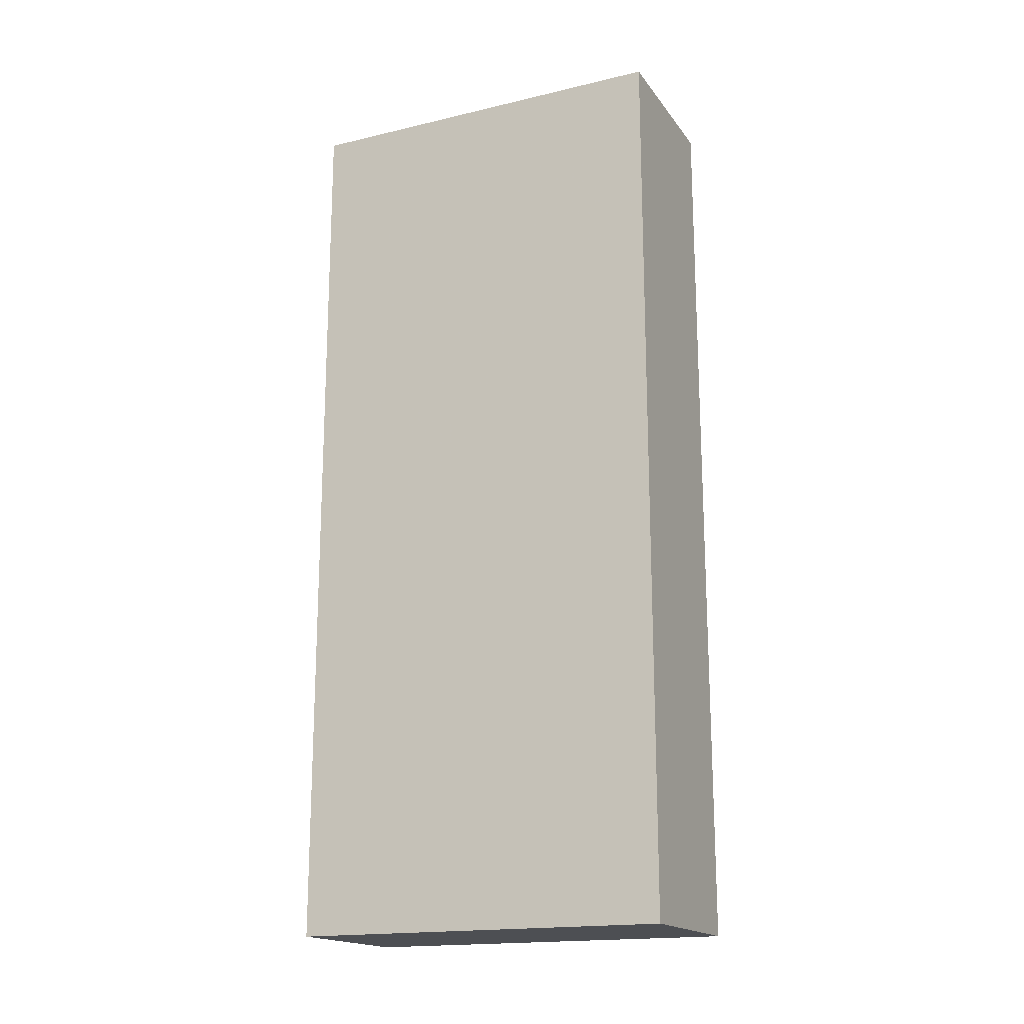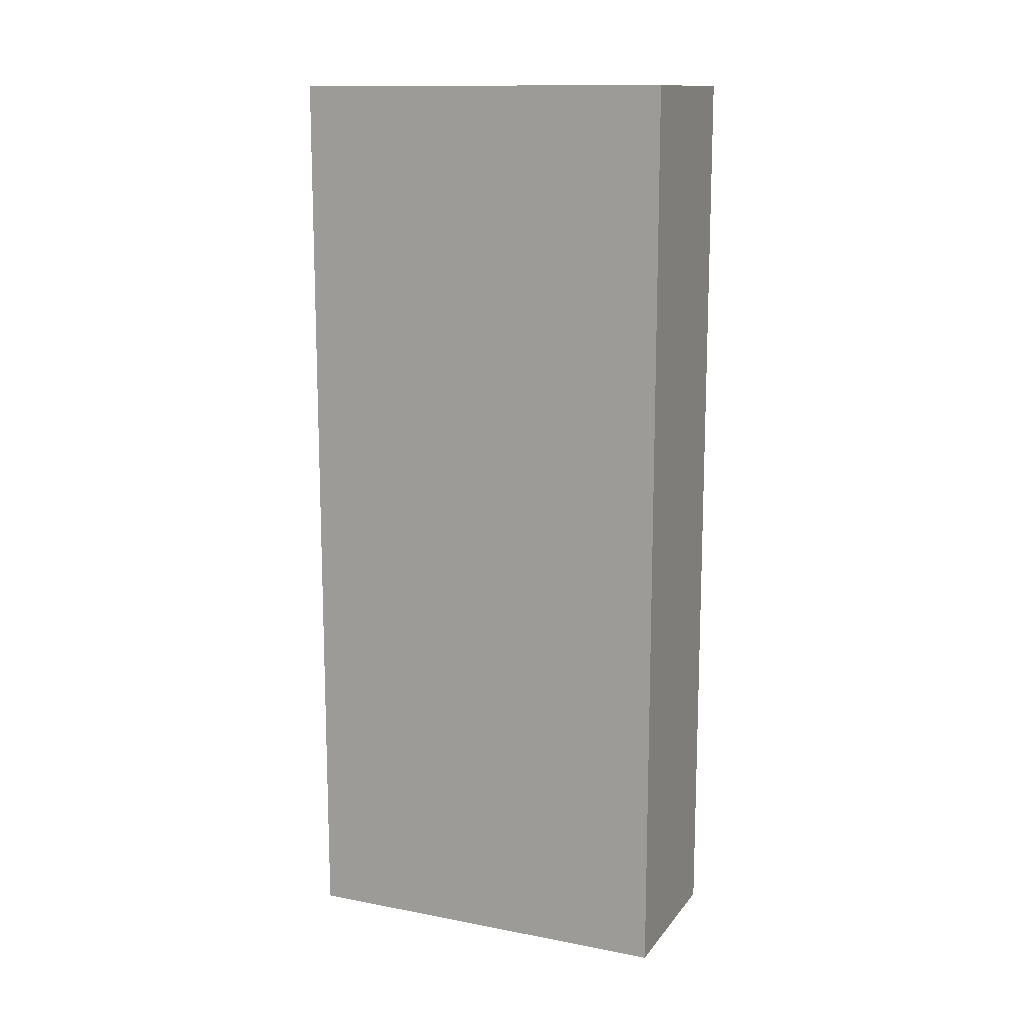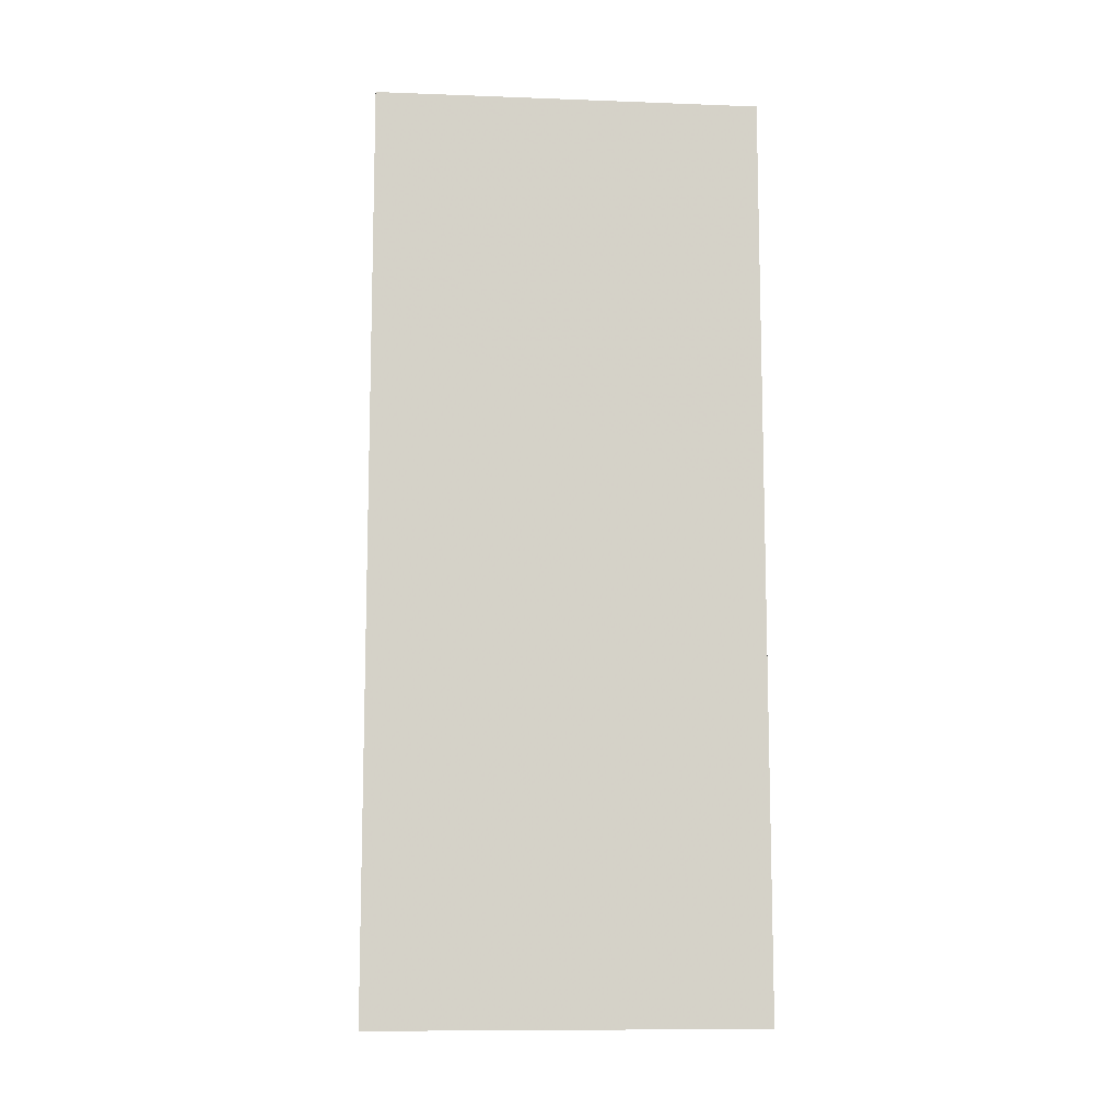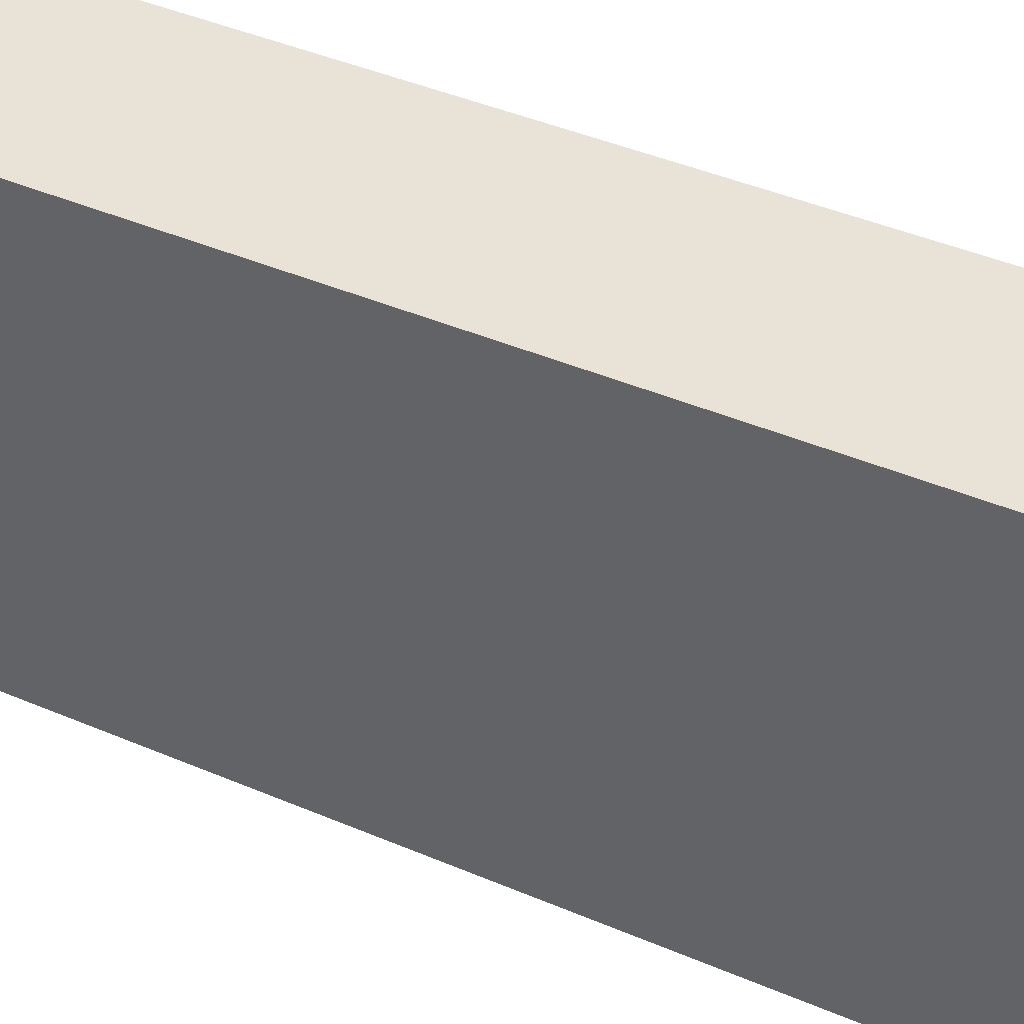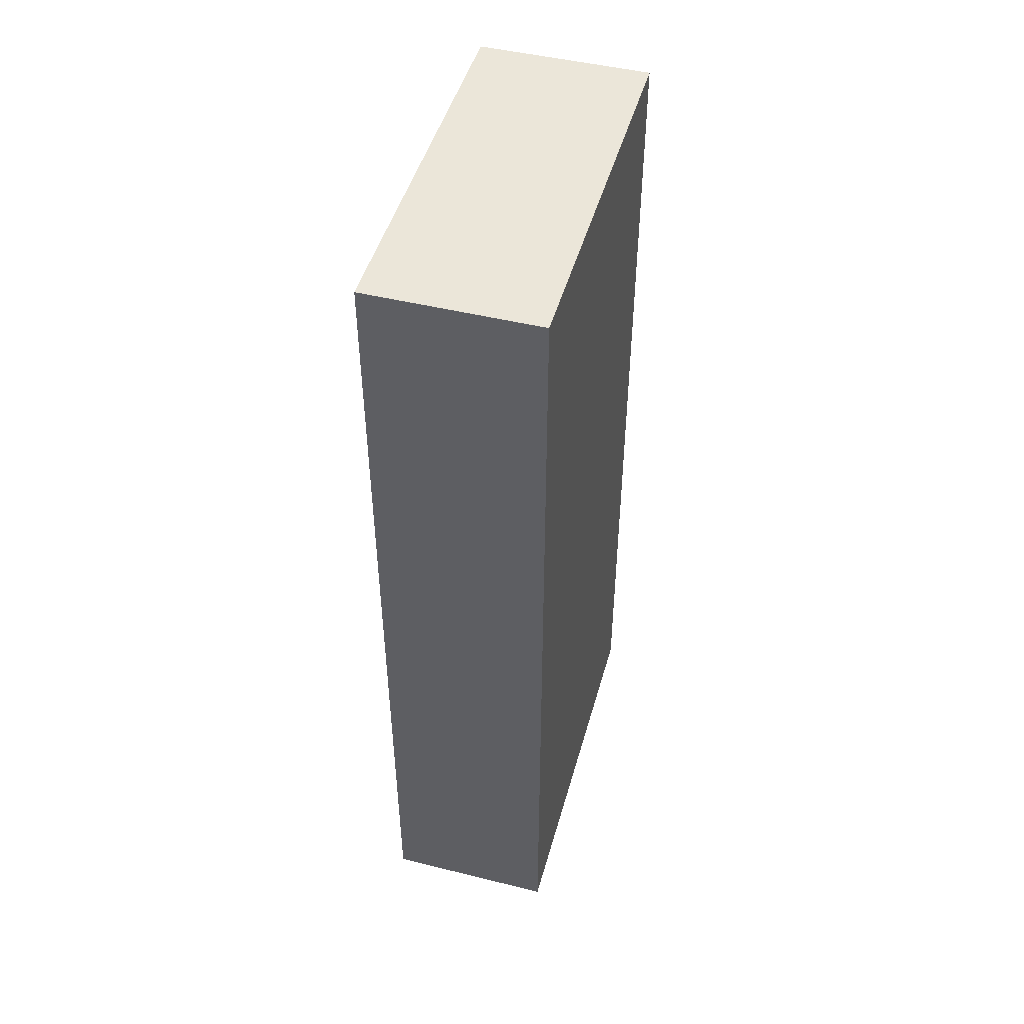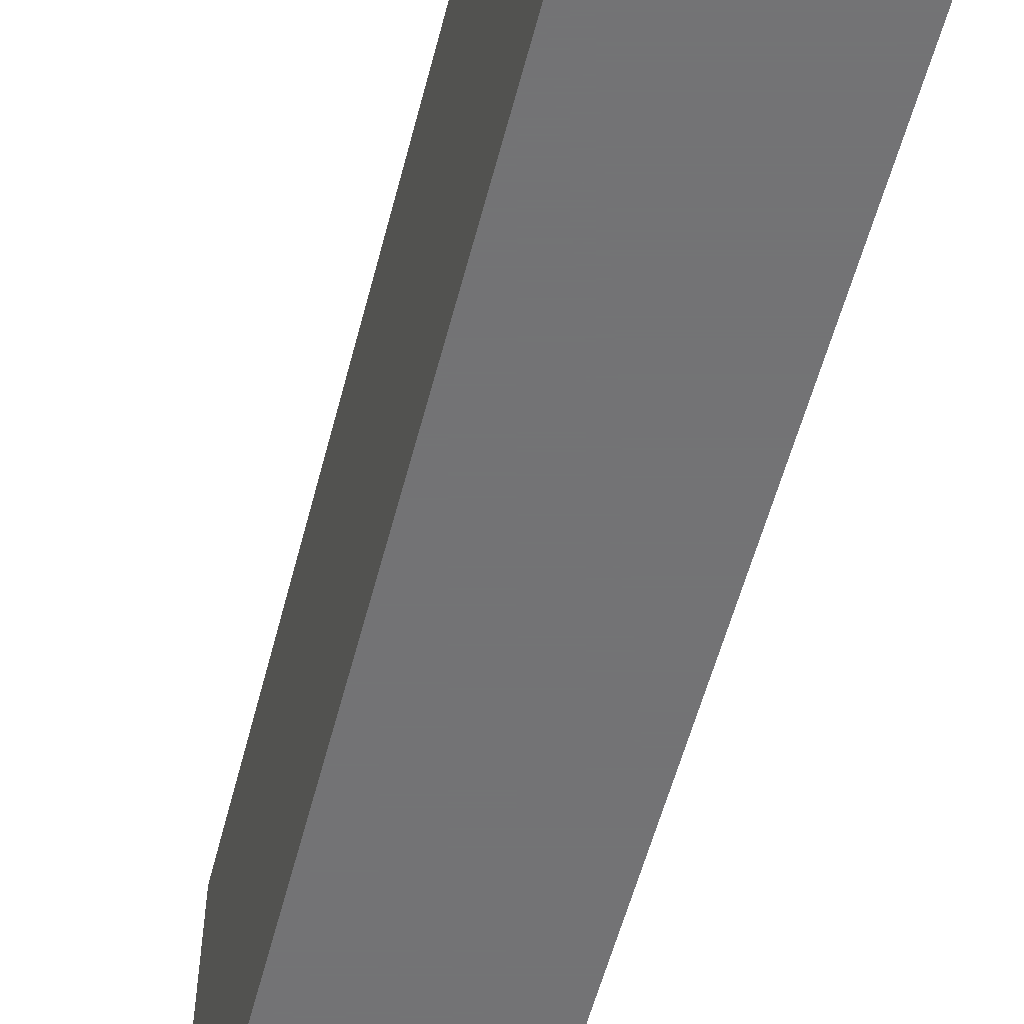
<metadata>
{"format":"obj","ext":"obj","renderer":"f3d","projection":"perspective","resolution":1024,"background":"white","views":[{"elev":-17.8,"azim":-65.2,"up":"+Z"},{"elev":13.1,"azim":-66.6,"up":"+Z"},{"elev":-10.4,"azim":84.7,"up":"+Z"},{"elev":41.6,"azim":-62.5,"up":"+Y"},{"elev":47.7,"azim":-164.5,"up":"+Z"},{"elev":-56.0,"azim":165.6,"up":"+Y"}]}
</metadata>
<code>
v -0.08721 -0.1156 0.007576
v -0.08721 -0.1156 -0.2348
v -0.08721 -0.0132 -0.2348
v -0.1327 -0.0132 0.007576
v -0.1327 -0.1156 -0.09848
v -0.08721 -0.0132 0.007576
v -0.1327 -0.1156 0.007576
v -0.1327 -0.1156 -0.2348
v -0.1327 -0.0132 -0.2348
f 1 2 3
f 5 2 1
f 6 1 3
f 6 3 4
f 6 4 1
f 7 5 1
f 7 1 4
f 7 4 5
f 8 3 2
f 8 2 5
f 8 5 4
f 9 8 4
f 9 4 3
f 9 3 8

</code>
